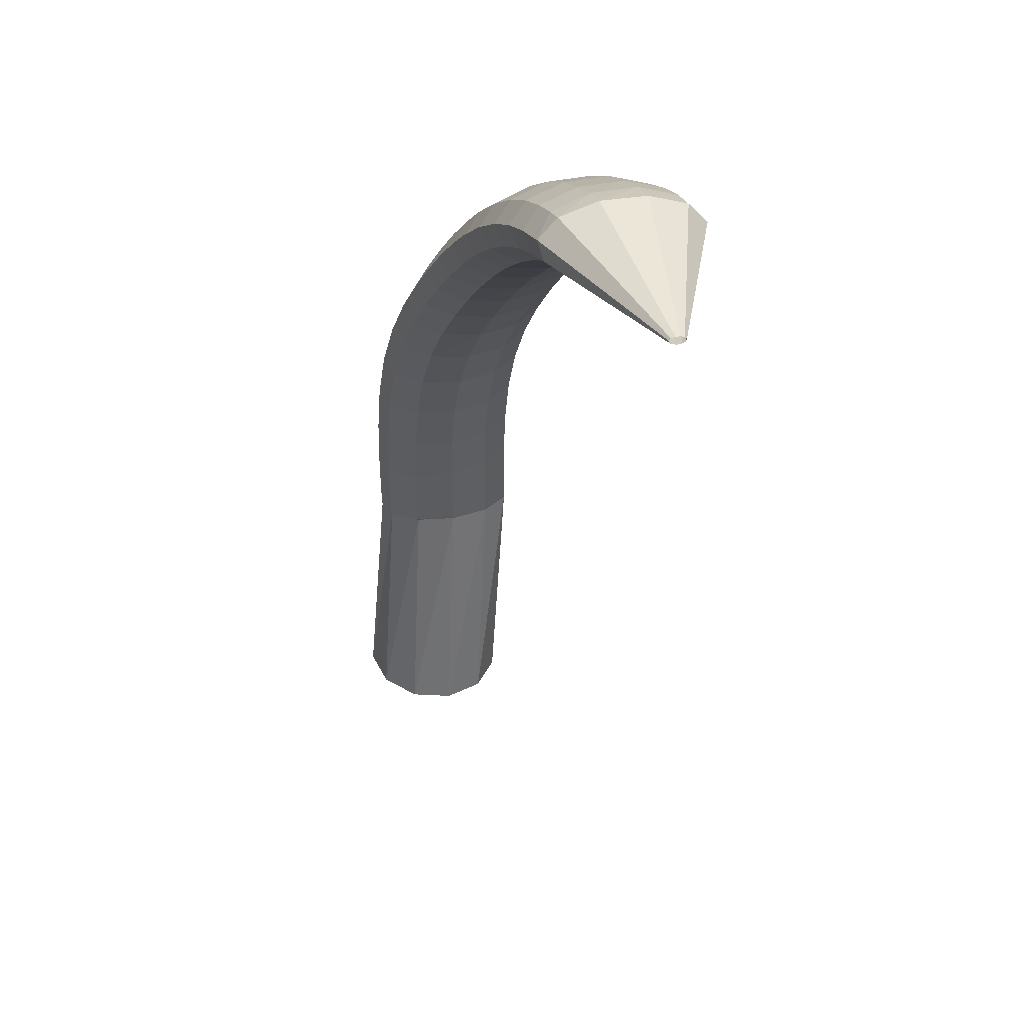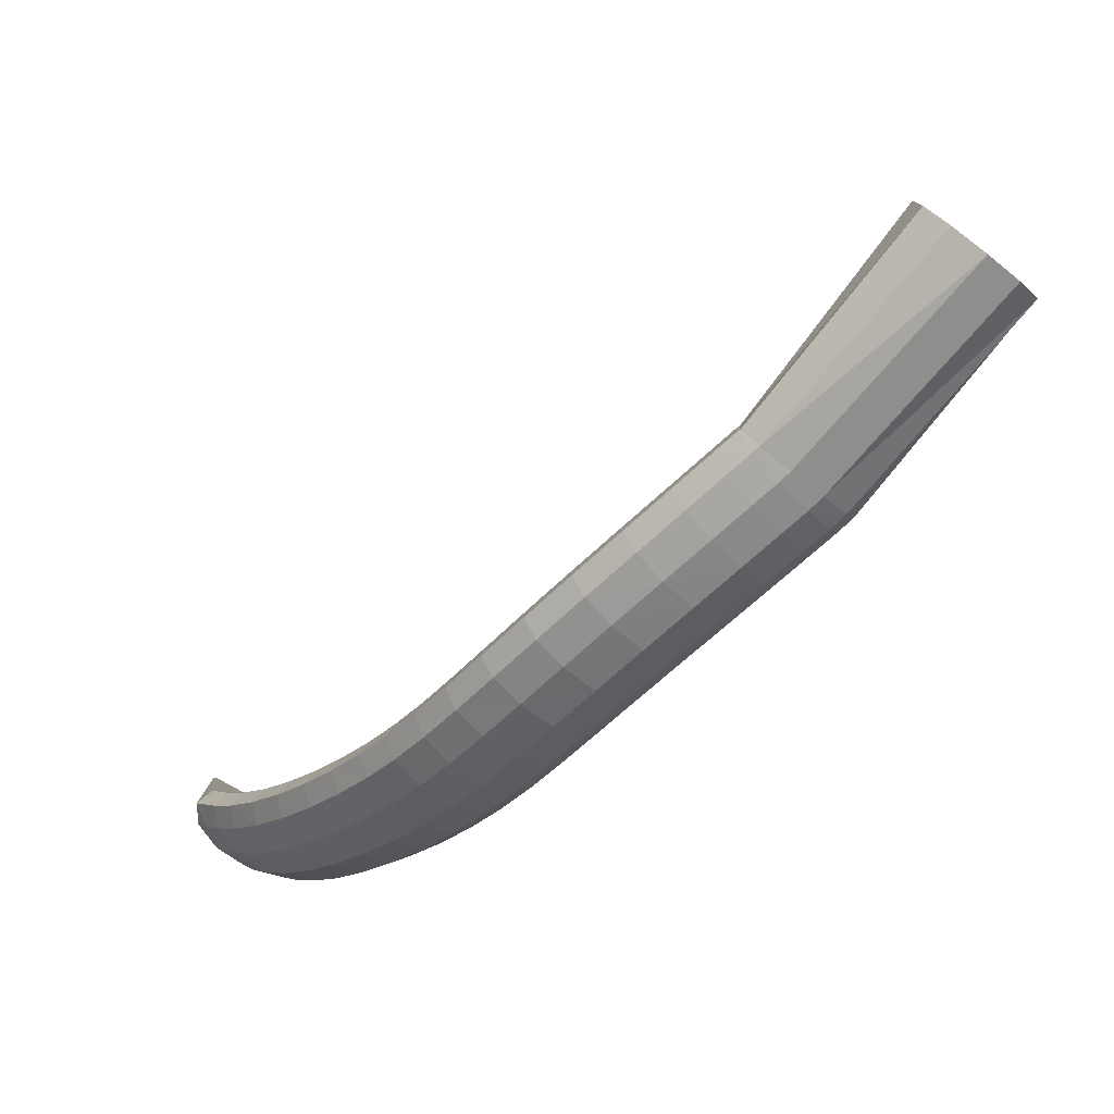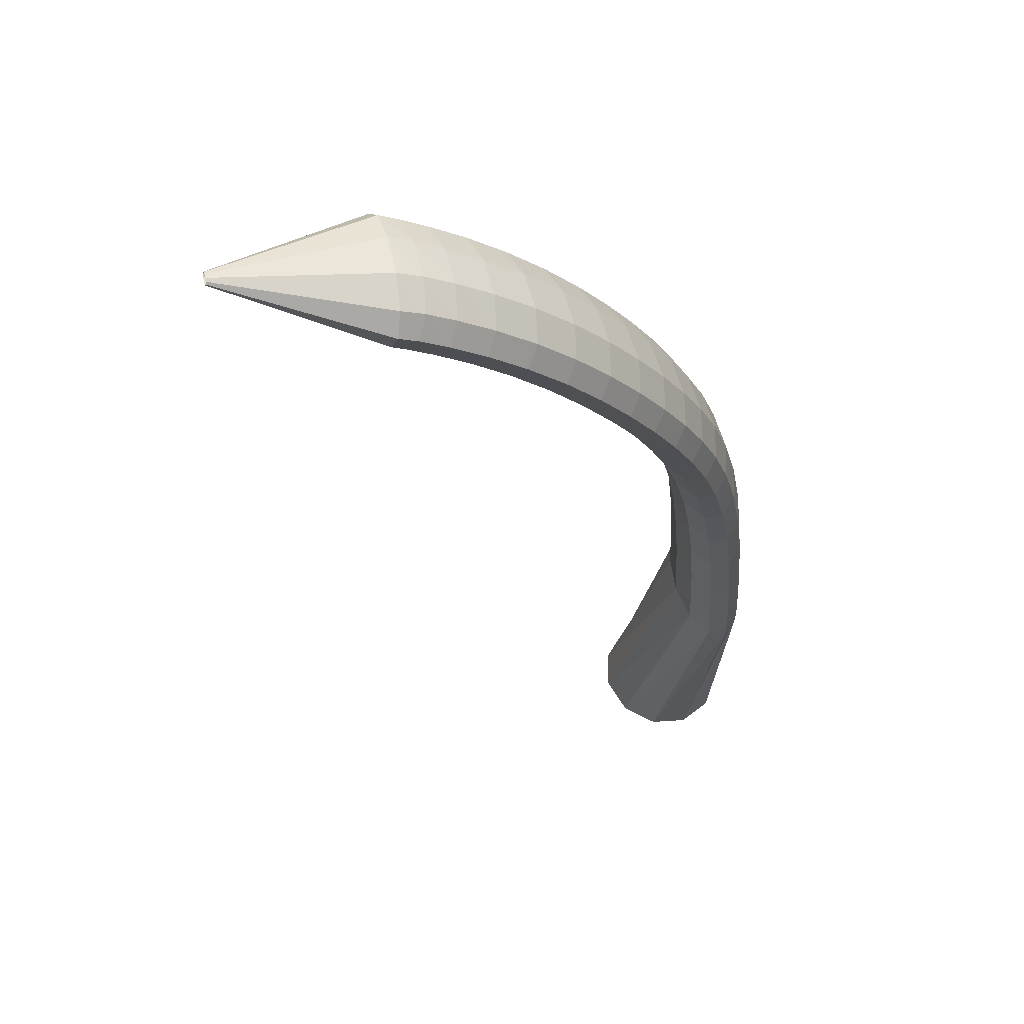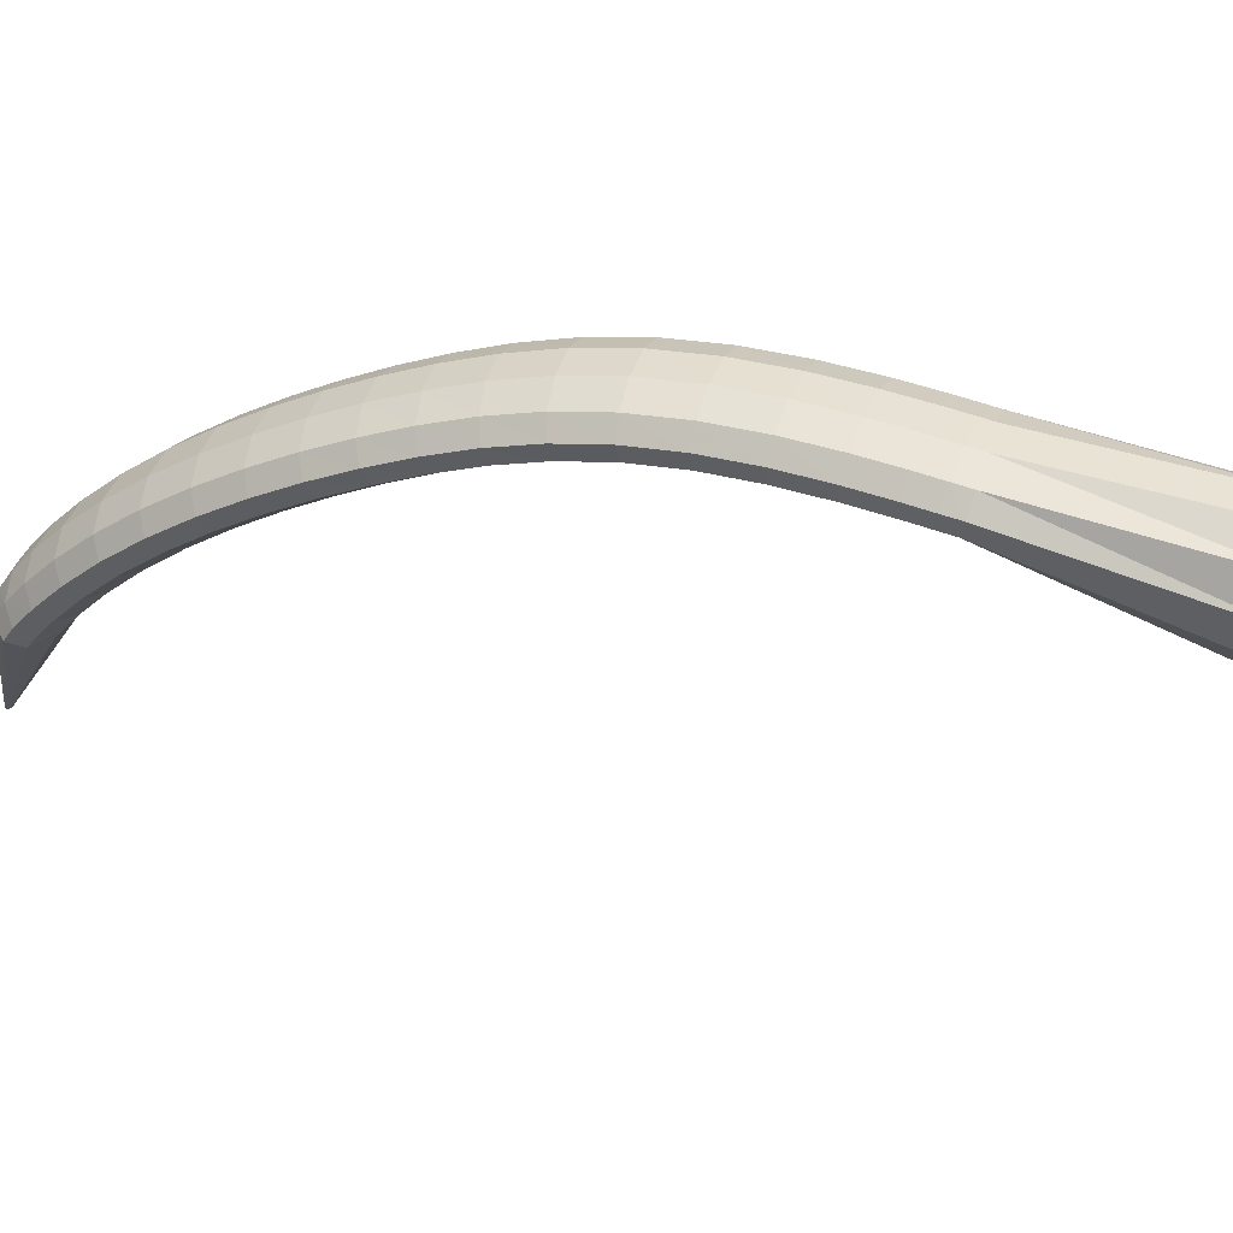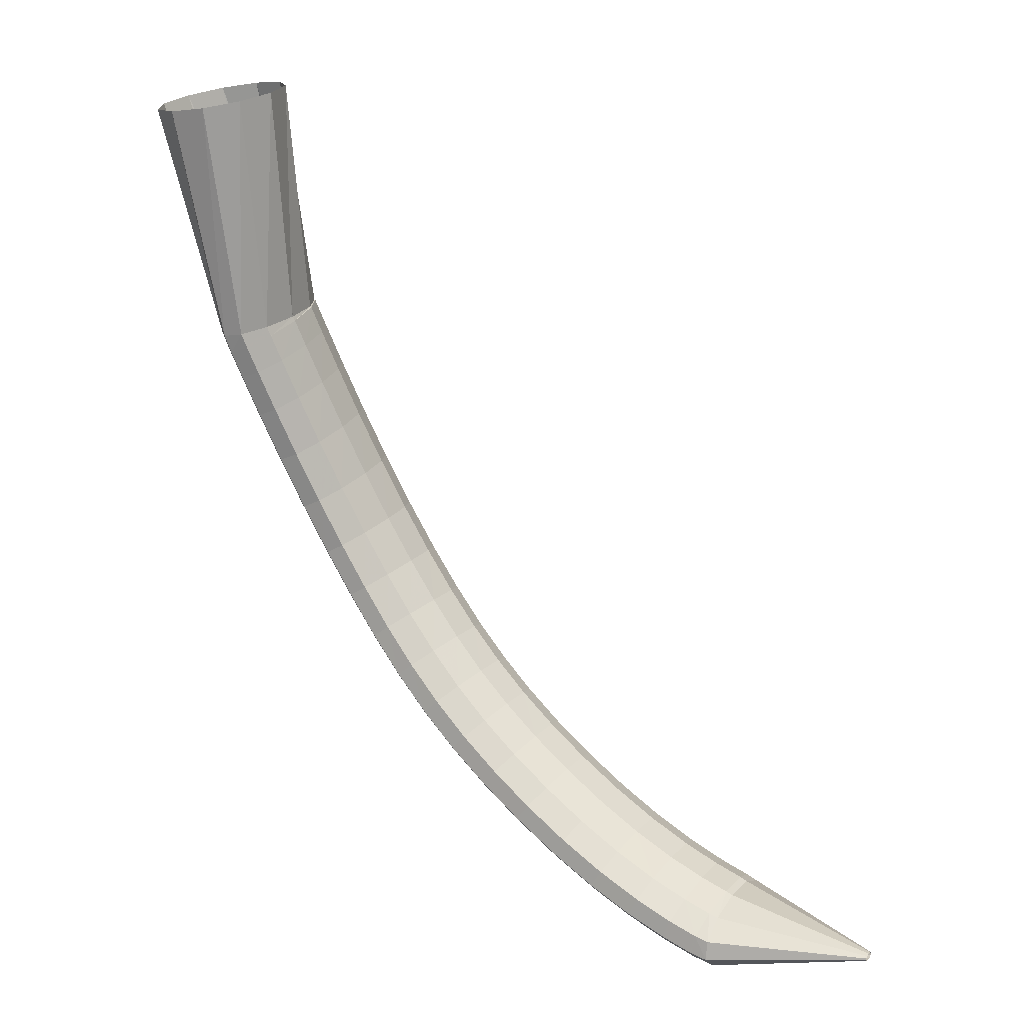
<metadata>
{"format":"obj","ext":"obj","renderer":"f3d","projection":"perspective","resolution":1024,"background":"white","views":[{"elev":-38.6,"azim":-49.3,"up":"+Z"},{"elev":37.4,"azim":-17.9,"up":"+Y"},{"elev":-75.0,"azim":-90.1,"up":"+Y"},{"elev":55.1,"azim":63.0,"up":"+Z"},{"elev":-25.8,"azim":116.1,"up":"+Y"}]}
</metadata>
<code>
g tube1
v 90.21 90.12 130.1
v 89.99 90.28 130
v 89.79 90.34 130
v 89.66 90.28 130.1
v 89.65 90.12 130.1
v 89.76 89.9 130.2
v 89.95 89.71 130.2
v 90.17 89.59 130.3
v 90.34 89.59 130.3
v 90.41 89.71 130.2
v 90.36 89.9 130.2
v 90.21 90.12 130.1
v 92.45 95.37 140
v 90.31 97 139.6
v 88.27 97.61 139.5
v 86.98 97.02 139.8
v 86.86 95.41 140.4
v 87.94 93.29 141.2
v 89.88 91.33 141.8
v 92.06 90.16 142.1
v 93.79 90.15 141.9
v 94.52 91.3 141.4
v 94.02 93.24 140.7
v 92.45 95.37 140
v 92.66 95.66 140.4
v 90.55 97.34 140
v 88.57 98.11 140.1
v 87.34 97.71 140.8
v 87.26 96.28 141.8
v 88.35 94.27 142.8
v 90.26 92.32 143.4
v 92.4 91.05 143.6
v 94.07 90.86 143.2
v 94.75 91.81 142.3
v 94.23 93.6 141.3
v 92.66 95.66 140.4
v 93.25 96.84 142.1
v 91.14 98.52 141.7
v 89.17 99.31 141.9
v 87.96 98.96 142.6
v 87.89 97.57 143.6
v 89 95.6 144.7
v 90.92 93.66 145.4
v 93.04 92.37 145.5
v 94.7 92.14 145.1
v 95.36 93.05 144.1
v 94.82 94.8 143.1
v 93.25 96.84 142.1
v 94.14 98.53 144.3
v 92.03 100.2 143.9
v 90.08 101 144.1
v 88.9 100.7 144.9
v 88.86 99.41 146
v 89.98 97.48 147.1
v 91.91 95.55 147.8
v 94.02 94.25 147.9
v 95.66 93.98 147.4
v 96.29 94.82 146.4
v 95.73 96.52 145.3
v 94.14 98.53 144.3
v 95.32 100.6 146.7
v 93.22 102.3 146.3
v 91.28 103.2 146.5
v 90.13 102.9 147.4
v 90.13 101.7 148.6
v 91.28 99.81 149.7
v 93.21 97.9 150.5
v 95.31 96.58 150.6
v 96.92 96.25 150
v 97.52 97.03 148.9
v 96.93 98.67 147.7
v 95.32 100.6 146.7
v 96.74 103.1 149.1
v 94.64 104.7 148.7
v 92.72 105.6 148.9
v 91.61 105.5 149.8
v 91.64 104.3 151.1
v 92.81 102.4 152.3
v 94.76 100.5 153.1
v 96.85 99.19 153.2
v 98.43 98.82 152.6
v 98.99 99.53 151.4
v 98.36 101.1 150.1
v 96.74 103.1 149.1
v 98.3 105.6 151.3
v 96.2 107.3 150.9
v 94.31 108.2 151.2
v 93.23 108.1 152.2
v 93.3 107 153.5
v 94.5 105.2 154.7
v 96.45 103.3 155.5
v 98.53 101.9 155.6
v 100.1 101.5 154.9
v 100.6 102.2 153.7
v 99.95 103.7 152.4
v 98.3 105.6 151.3
v 99.92 108.2 153.4
v 97.82 109.8 152.9
v 95.94 110.8 153.2
v 94.89 110.7 154.2
v 95 109.6 155.6
v 96.23 107.9 156.9
v 98.2 106.1 157.7
v 100.3 104.7 157.7
v 101.8 104.2 157.1
v 102.3 104.8 155.8
v 101.6 106.3 154.4
v 99.92 108.2 153.4
v 101.5 110.7 155.1
v 99.41 112.3 154.6
v 97.55 113.3 155
v 96.53 113.3 156
v 96.68 112.3 157.4
v 97.96 110.6 158.7
v 99.95 108.8 159.6
v 102 107.4 159.6
v 103.5 106.9 158.9
v 104 107.5 157.7
v 103.2 108.9 156.2
v 101.5 110.7 155.1
v 103.1 113.2 156.6
v 101 114.8 156.2
v 99.13 115.8 156.5
v 98.15 115.8 157.6
v 98.35 114.9 159
v 99.68 113.3 160.4
v 101.7 111.5 161.2
v 103.8 110.2 161.3
v 105.3 109.7 160.6
v 105.7 110.1 159.3
v 104.9 111.5 157.8
v 103.1 113.2 156.6
v 104.8 115.8 158
v 102.6 117.4 157.5
v 100.8 118.4 157.9
v 99.83 118.5 159
v 100.1 117.7 160.5
v 101.5 116.1 161.9
v 103.5 114.4 162.7
v 105.6 113 162.8
v 107 112.5 162
v 107.4 112.9 160.7
v 106.6 114.1 159.2
v 104.8 115.8 158
v 106.5 118.6 159.2
v 104.4 120.2 158.8
v 102.6 121.3 159.2
v 101.7 121.4 160.3
v 102 120.6 161.8
v 103.4 119.1 163.2
v 105.5 117.4 164
v 107.5 116 164.1
v 108.9 115.3 163.3
v 109.2 115.7 161.9
v 108.3 116.9 160.4
v 106.5 118.6 159.2
v 108.6 121.4 160.3
v 106.5 123.2 159.8
v 104.7 124.3 160.3
v 103.9 124.5 161.5
v 104.3 123.8 163
v 105.7 122.3 164.4
v 107.7 120.5 165.2
v 109.7 119 165.2
v 111 118.2 164.3
v 111.3 118.5 162.9
v 110.3 119.7 161.4
v 108.6 121.4 160.3
v 110.9 124.4 161.1
v 108.9 126.2 160.8
v 107.3 127.5 161.2
v 106.5 127.8 162.4
v 106.9 127.1 164
v 108.3 125.5 165.3
v 110.2 123.7 166.1
v 112.1 122 166.1
v 113.4 121.2 165.2
v 113.6 121.4 163.8
v 112.7 122.6 162.3
v 110.9 124.4 161.1
v 113.6 127.4 161.8
v 111.7 129.3 161.4
v 110.2 130.7 162
v 109.5 131.1 163.2
v 109.9 130.4 164.7
v 111.3 128.8 166.1
v 113.2 126.8 166.9
v 115 125.1 166.8
v 116.1 124.2 165.9
v 116.2 124.3 164.4
v 115.3 125.5 162.9
v 113.6 127.4 161.8
v 116.6 130.3 162.3
v 114.8 132.3 161.9
v 113.3 133.7 162.4
v 112.7 134.2 163.7
v 113.1 133.5 165.2
v 114.5 131.9 166.6
v 116.3 129.9 167.4
v 118 128.1 167.3
v 119.1 127.1 166.4
v 119.2 127.2 164.9
v 118.3 128.4 163.4
v 116.6 130.3 162.3
v 119.5 132.9 162.6
v 117.8 135 162.2
v 116.4 136.5 162.7
v 115.8 137 164
v 116.2 136.4 165.5
v 117.6 134.8 166.9
v 119.3 132.7 167.7
v 121 130.9 167.6
v 122 129.8 166.7
v 122.1 129.8 165.2
v 121.2 131 163.7
v 119.5 132.9 162.6
v 122 135.1 162.7
v 120.3 137.1 162.4
v 118.9 138.7 162.9
v 118.3 139.2 164.1
v 118.8 138.6 165.7
v 120.1 137 167
v 121.9 134.9 167.8
v 123.5 133 167.7
v 124.5 131.9 166.8
v 124.5 132 165.4
v 123.6 133.2 163.8
v 122 135.1 162.7
v 123.6 136.5 162.8
v 121.9 138.5 162.4
v 120.5 140.1 162.9
v 120 140.6 164.2
v 120.5 140 165.7
v 121.8 138.4 167.1
v 123.5 136.3 167.9
v 125.1 134.5 167.8
v 126.1 133.3 166.9
v 126.2 133.4 165.5
v 125.2 134.5 163.9
v 123.6 136.5 162.8
v 123.9 136.7 162.8
v 122 138.6 162.5
v 120.6 140.1 163
v 120.2 140.7 164.2
v 120.9 140.4 165.7
v 122.5 139 167.1
v 124.5 137.2 167.9
v 126.2 135.4 167.8
v 127.2 134.3 166.9
v 127 134.1 165.5
v 125.8 135 164
v 123.9 136.7 162.8
v 136.5 148.2 157.8
v 134.5 150.2 157.8
v 133 152.1 159.3
v 132.4 153.1 161.8
v 133 153.2 164.6
v 134.6 152.1 166.7
v 136.6 150.2 167.5
v 138.4 148.3 166.7
v 139.5 146.7 164.5
v 139.4 146.1 161.8
v 138.3 146.7 159.3
v 136.5 148.2 157.8
f 1 2 14
f 14 13 1
f 2 3 15
f 15 14 2
f 3 4 16
f 16 15 3
f 4 5 17
f 17 16 4
f 5 6 18
f 18 17 5
f 6 7 19
f 19 18 6
f 7 8 20
f 20 19 7
f 8 9 21
f 21 20 8
f 9 10 22
f 22 21 9
f 10 11 23
f 23 22 10
f 11 12 24
f 24 23 11
f 13 14 26
f 26 25 13
f 14 15 27
f 27 26 14
f 15 16 28
f 28 27 15
f 16 17 29
f 29 28 16
f 17 18 30
f 30 29 17
f 18 19 31
f 31 30 18
f 19 20 32
f 32 31 19
f 20 21 33
f 33 32 20
f 21 22 34
f 34 33 21
f 22 23 35
f 35 34 22
f 23 24 36
f 36 35 23
f 25 26 38
f 38 37 25
f 26 27 39
f 39 38 26
f 27 28 40
f 40 39 27
f 28 29 41
f 41 40 28
f 29 30 42
f 42 41 29
f 30 31 43
f 43 42 30
f 31 32 44
f 44 43 31
f 32 33 45
f 45 44 32
f 33 34 46
f 46 45 33
f 34 35 47
f 47 46 34
f 35 36 48
f 48 47 35
f 37 38 50
f 50 49 37
f 38 39 51
f 51 50 38
f 39 40 52
f 52 51 39
f 40 41 53
f 53 52 40
f 41 42 54
f 54 53 41
f 42 43 55
f 55 54 42
f 43 44 56
f 56 55 43
f 44 45 57
f 57 56 44
f 45 46 58
f 58 57 45
f 46 47 59
f 59 58 46
f 47 48 60
f 60 59 47
f 49 50 62
f 62 61 49
f 50 51 63
f 63 62 50
f 51 52 64
f 64 63 51
f 52 53 65
f 65 64 52
f 53 54 66
f 66 65 53
f 54 55 67
f 67 66 54
f 55 56 68
f 68 67 55
f 56 57 69
f 69 68 56
f 57 58 70
f 70 69 57
f 58 59 71
f 71 70 58
f 59 60 72
f 72 71 59
f 61 62 74
f 74 73 61
f 62 63 75
f 75 74 62
f 63 64 76
f 76 75 63
f 64 65 77
f 77 76 64
f 65 66 78
f 78 77 65
f 66 67 79
f 79 78 66
f 67 68 80
f 80 79 67
f 68 69 81
f 81 80 68
f 69 70 82
f 82 81 69
f 70 71 83
f 83 82 70
f 71 72 84
f 84 83 71
f 73 74 86
f 86 85 73
f 74 75 87
f 87 86 74
f 75 76 88
f 88 87 75
f 76 77 89
f 89 88 76
f 77 78 90
f 90 89 77
f 78 79 91
f 91 90 78
f 79 80 92
f 92 91 79
f 80 81 93
f 93 92 80
f 81 82 94
f 94 93 81
f 82 83 95
f 95 94 82
f 83 84 96
f 96 95 83
f 85 86 98
f 98 97 85
f 86 87 99
f 99 98 86
f 87 88 100
f 100 99 87
f 88 89 101
f 101 100 88
f 89 90 102
f 102 101 89
f 90 91 103
f 103 102 90
f 91 92 104
f 104 103 91
f 92 93 105
f 105 104 92
f 93 94 106
f 106 105 93
f 94 95 107
f 107 106 94
f 95 96 108
f 108 107 95
f 97 98 110
f 110 109 97
f 98 99 111
f 111 110 98
f 99 100 112
f 112 111 99
f 100 101 113
f 113 112 100
f 101 102 114
f 114 113 101
f 102 103 115
f 115 114 102
f 103 104 116
f 116 115 103
f 104 105 117
f 117 116 104
f 105 106 118
f 118 117 105
f 106 107 119
f 119 118 106
f 107 108 120
f 120 119 107
f 109 110 122
f 122 121 109
f 110 111 123
f 123 122 110
f 111 112 124
f 124 123 111
f 112 113 125
f 125 124 112
f 113 114 126
f 126 125 113
f 114 115 127
f 127 126 114
f 115 116 128
f 128 127 115
f 116 117 129
f 129 128 116
f 117 118 130
f 130 129 117
f 118 119 131
f 131 130 118
f 119 120 132
f 132 131 119
f 121 122 134
f 134 133 121
f 122 123 135
f 135 134 122
f 123 124 136
f 136 135 123
f 124 125 137
f 137 136 124
f 125 126 138
f 138 137 125
f 126 127 139
f 139 138 126
f 127 128 140
f 140 139 127
f 128 129 141
f 141 140 128
f 129 130 142
f 142 141 129
f 130 131 143
f 143 142 130
f 131 132 144
f 144 143 131
f 133 134 146
f 146 145 133
f 134 135 147
f 147 146 134
f 135 136 148
f 148 147 135
f 136 137 149
f 149 148 136
f 137 138 150
f 150 149 137
f 138 139 151
f 151 150 138
f 139 140 152
f 152 151 139
f 140 141 153
f 153 152 140
f 141 142 154
f 154 153 141
f 142 143 155
f 155 154 142
f 143 144 156
f 156 155 143
f 145 146 158
f 158 157 145
f 146 147 159
f 159 158 146
f 147 148 160
f 160 159 147
f 148 149 161
f 161 160 148
f 149 150 162
f 162 161 149
f 150 151 163
f 163 162 150
f 151 152 164
f 164 163 151
f 152 153 165
f 165 164 152
f 153 154 166
f 166 165 153
f 154 155 167
f 167 166 154
f 155 156 168
f 168 167 155
f 157 158 170
f 170 169 157
f 158 159 171
f 171 170 158
f 159 160 172
f 172 171 159
f 160 161 173
f 173 172 160
f 161 162 174
f 174 173 161
f 162 163 175
f 175 174 162
f 163 164 176
f 176 175 163
f 164 165 177
f 177 176 164
f 165 166 178
f 178 177 165
f 166 167 179
f 179 178 166
f 167 168 180
f 180 179 167
f 169 170 182
f 182 181 169
f 170 171 183
f 183 182 170
f 171 172 184
f 184 183 171
f 172 173 185
f 185 184 172
f 173 174 186
f 186 185 173
f 174 175 187
f 187 186 174
f 175 176 188
f 188 187 175
f 176 177 189
f 189 188 176
f 177 178 190
f 190 189 177
f 178 179 191
f 191 190 178
f 179 180 192
f 192 191 179
f 181 182 194
f 194 193 181
f 182 183 195
f 195 194 182
f 183 184 196
f 196 195 183
f 184 185 197
f 197 196 184
f 185 186 198
f 198 197 185
f 186 187 199
f 199 198 186
f 187 188 200
f 200 199 187
f 188 189 201
f 201 200 188
f 189 190 202
f 202 201 189
f 190 191 203
f 203 202 190
f 191 192 204
f 204 203 191
f 193 194 206
f 206 205 193
f 194 195 207
f 207 206 194
f 195 196 208
f 208 207 195
f 196 197 209
f 209 208 196
f 197 198 210
f 210 209 197
f 198 199 211
f 211 210 198
f 199 200 212
f 212 211 199
f 200 201 213
f 213 212 200
f 201 202 214
f 214 213 201
f 202 203 215
f 215 214 202
f 203 204 216
f 216 215 203
f 205 206 218
f 218 217 205
f 206 207 219
f 219 218 206
f 207 208 220
f 220 219 207
f 208 209 221
f 221 220 208
f 209 210 222
f 222 221 209
f 210 211 223
f 223 222 210
f 211 212 224
f 224 223 211
f 212 213 225
f 225 224 212
f 213 214 226
f 226 225 213
f 214 215 227
f 227 226 214
f 215 216 228
f 228 227 215
f 217 218 230
f 230 229 217
f 218 219 231
f 231 230 218
f 219 220 232
f 232 231 219
f 220 221 233
f 233 232 220
f 221 222 234
f 234 233 221
f 222 223 235
f 235 234 222
f 223 224 236
f 236 235 223
f 224 225 237
f 237 236 224
f 225 226 238
f 238 237 225
f 226 227 239
f 239 238 226
f 227 228 240
f 240 239 227
f 229 230 242
f 242 241 229
f 230 231 243
f 243 242 230
f 231 232 244
f 244 243 231
f 232 233 245
f 245 244 232
f 233 234 246
f 246 245 233
f 234 235 247
f 247 246 234
f 235 236 248
f 248 247 235
f 236 237 249
f 249 248 236
f 237 238 250
f 250 249 237
f 238 239 251
f 251 250 238
f 239 240 252
f 252 251 239
f 241 242 254
f 254 253 241
f 242 243 255
f 255 254 242
f 243 244 256
f 256 255 243
f 244 245 257
f 257 256 244
f 245 246 258
f 258 257 245
f 246 247 259
f 259 258 246
f 247 248 260
f 260 259 247
f 248 249 261
f 261 260 248
f 249 250 262
f 262 261 249
f 250 251 263
f 263 262 250
f 251 252 264
f 264 263 251
g

</code>
